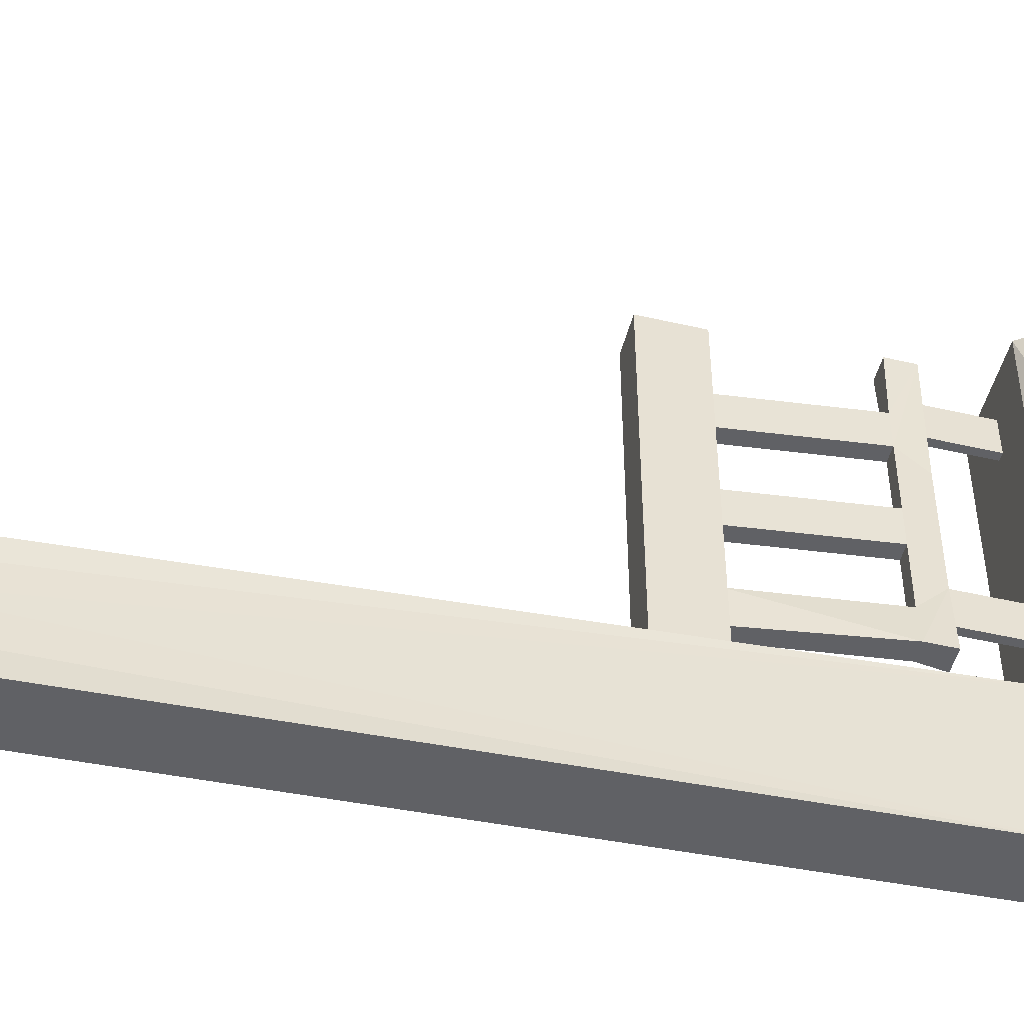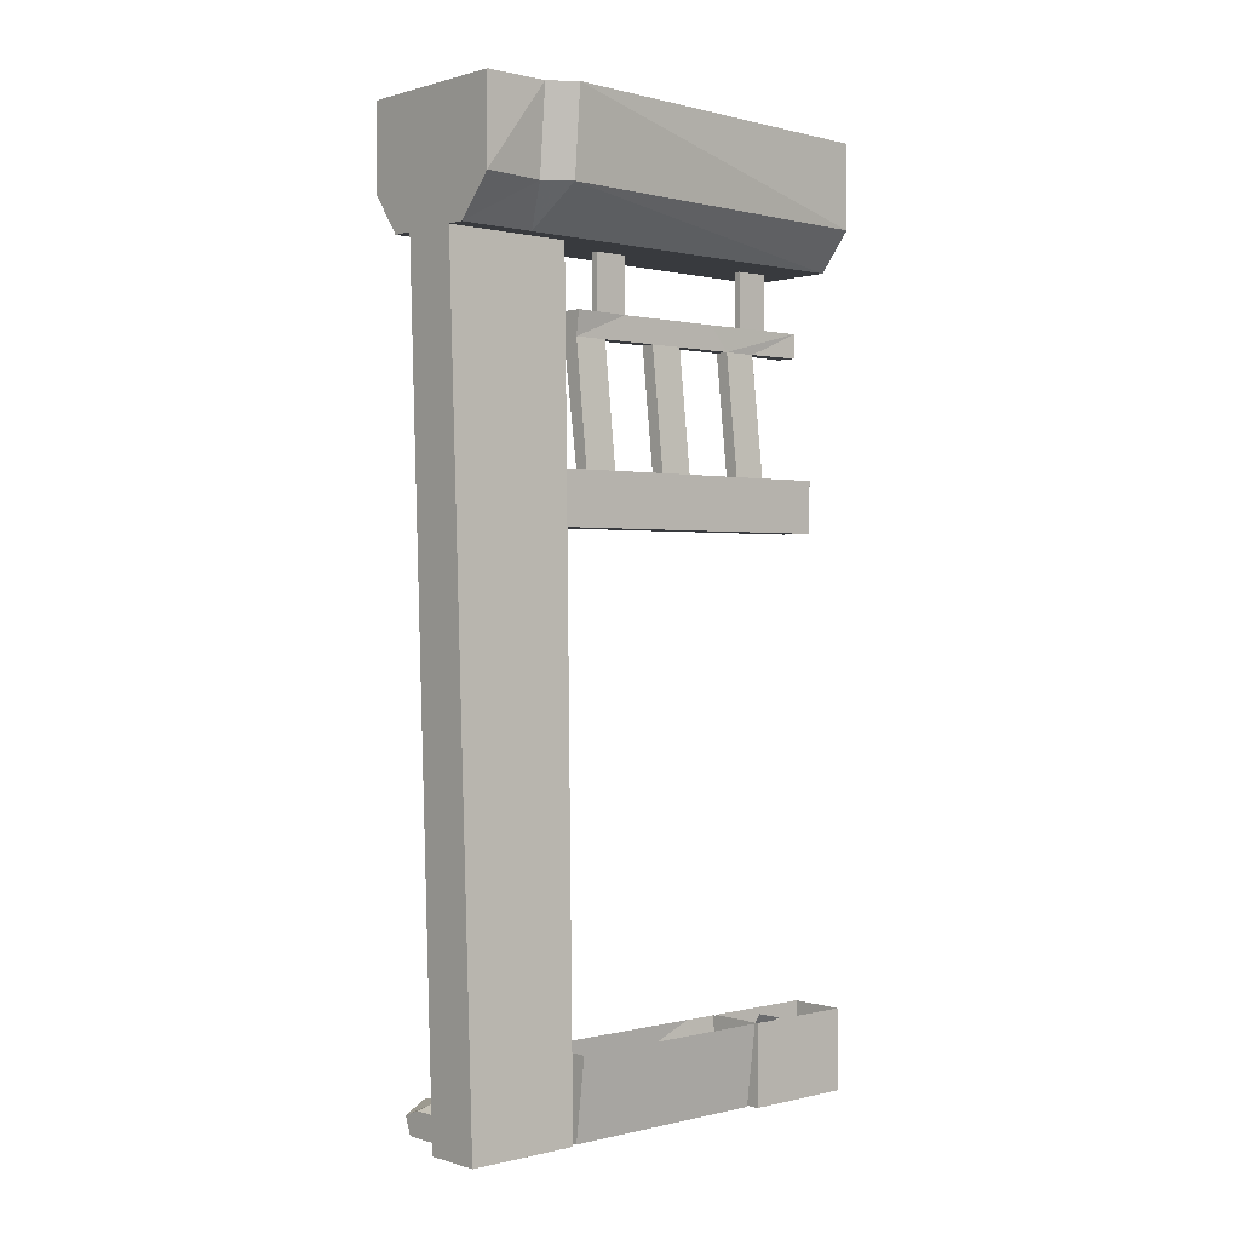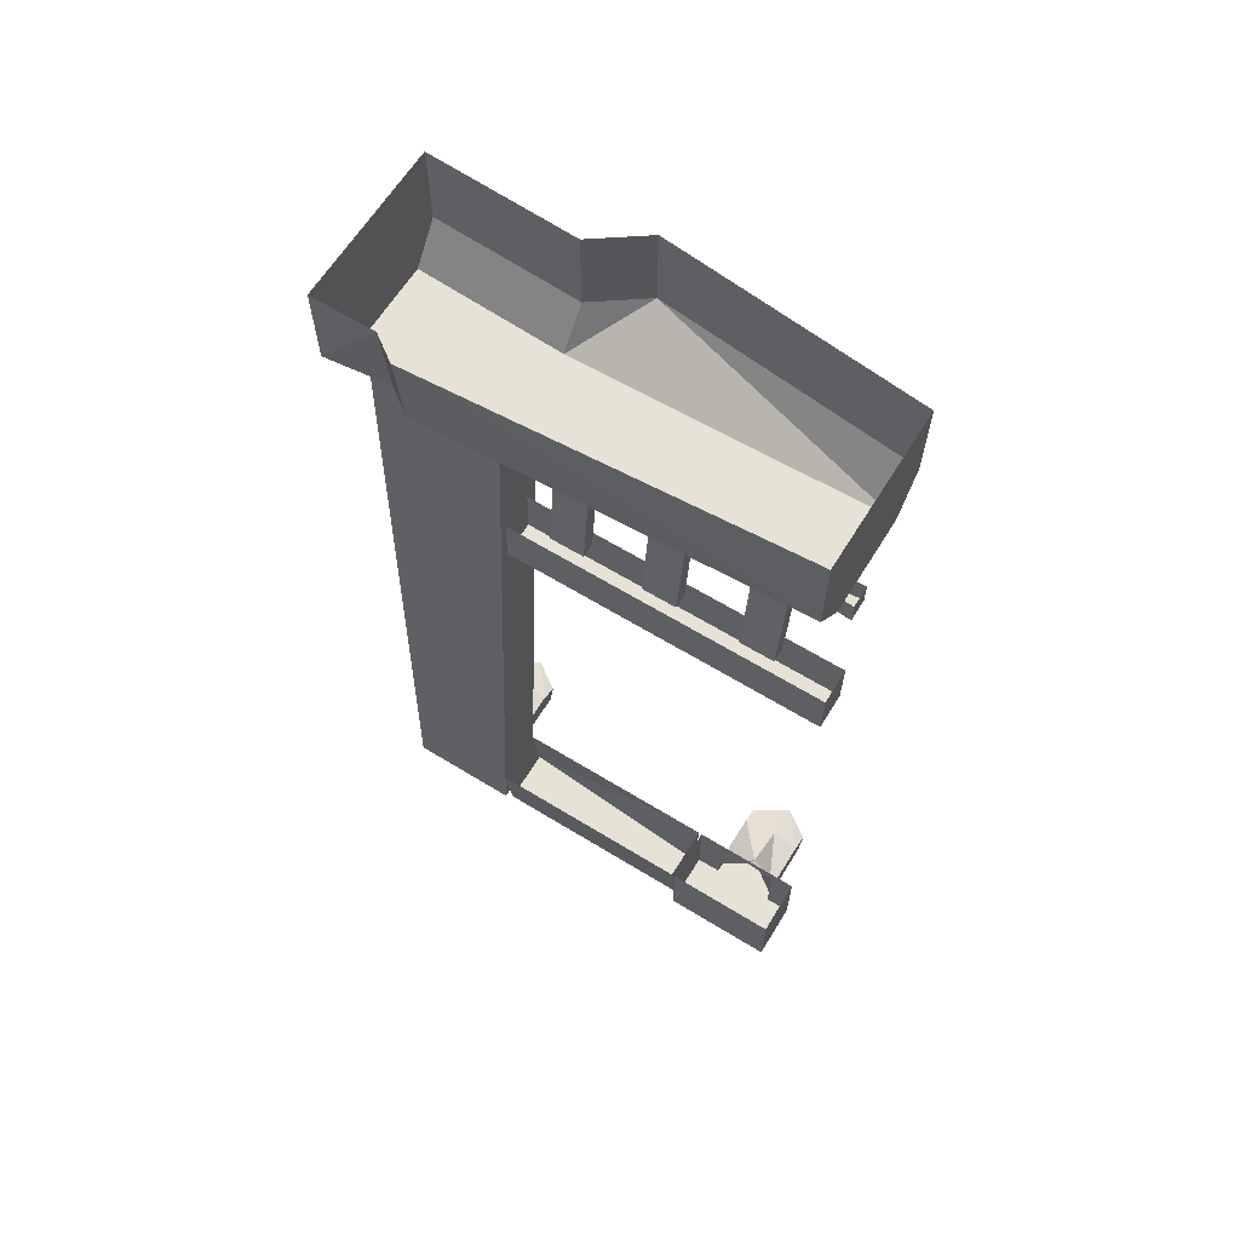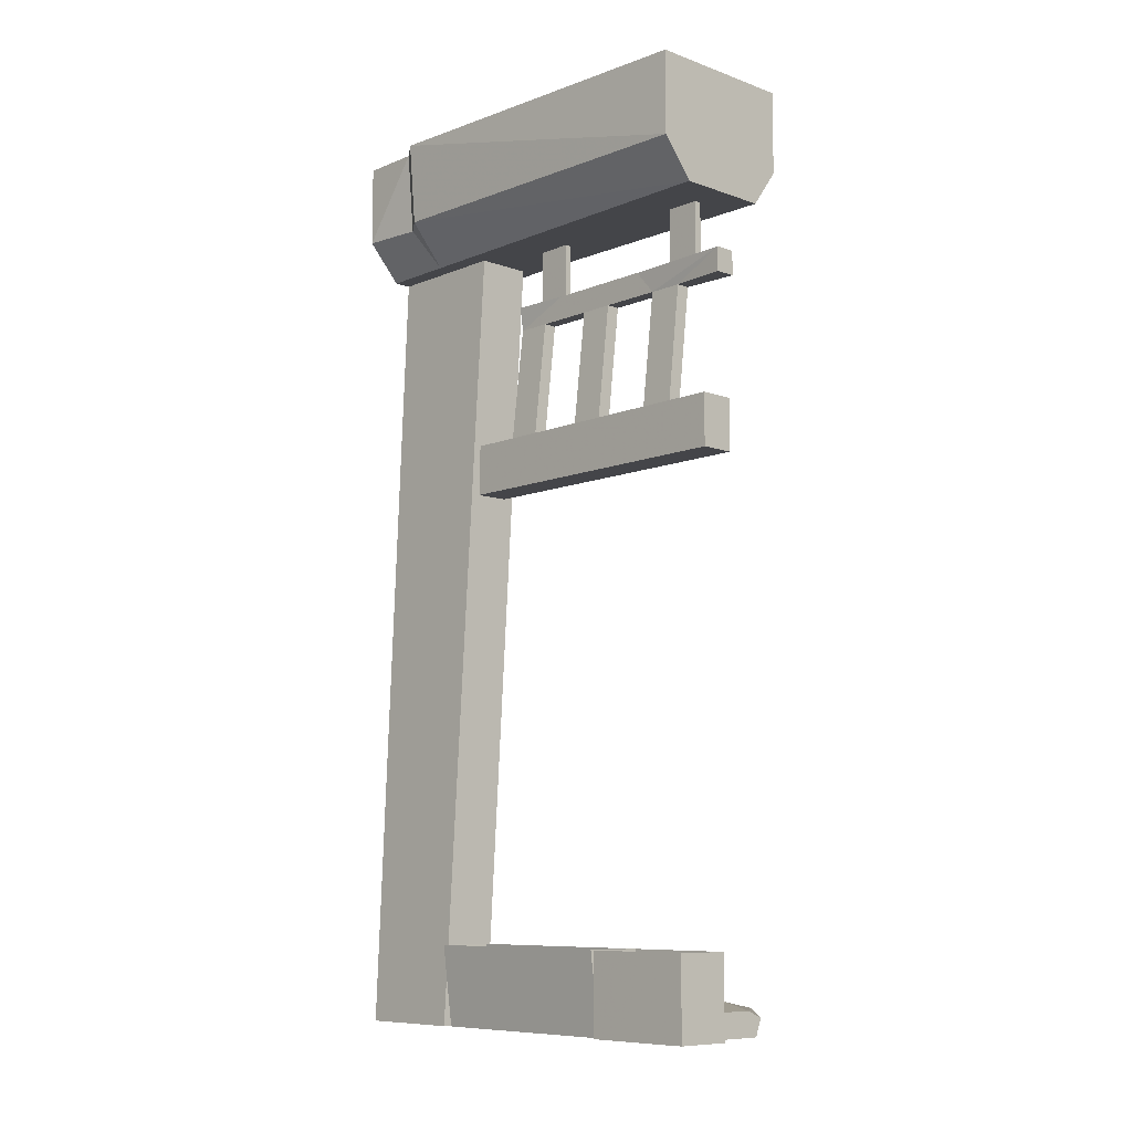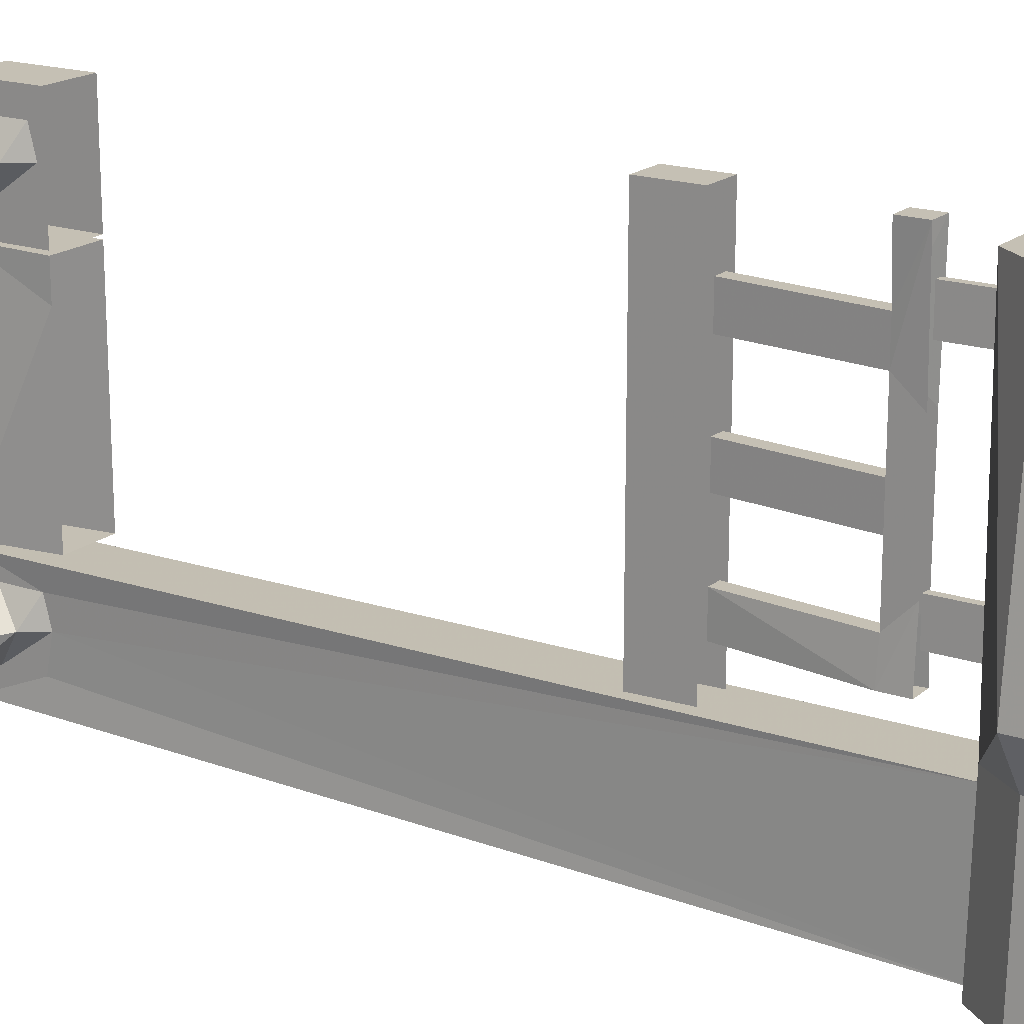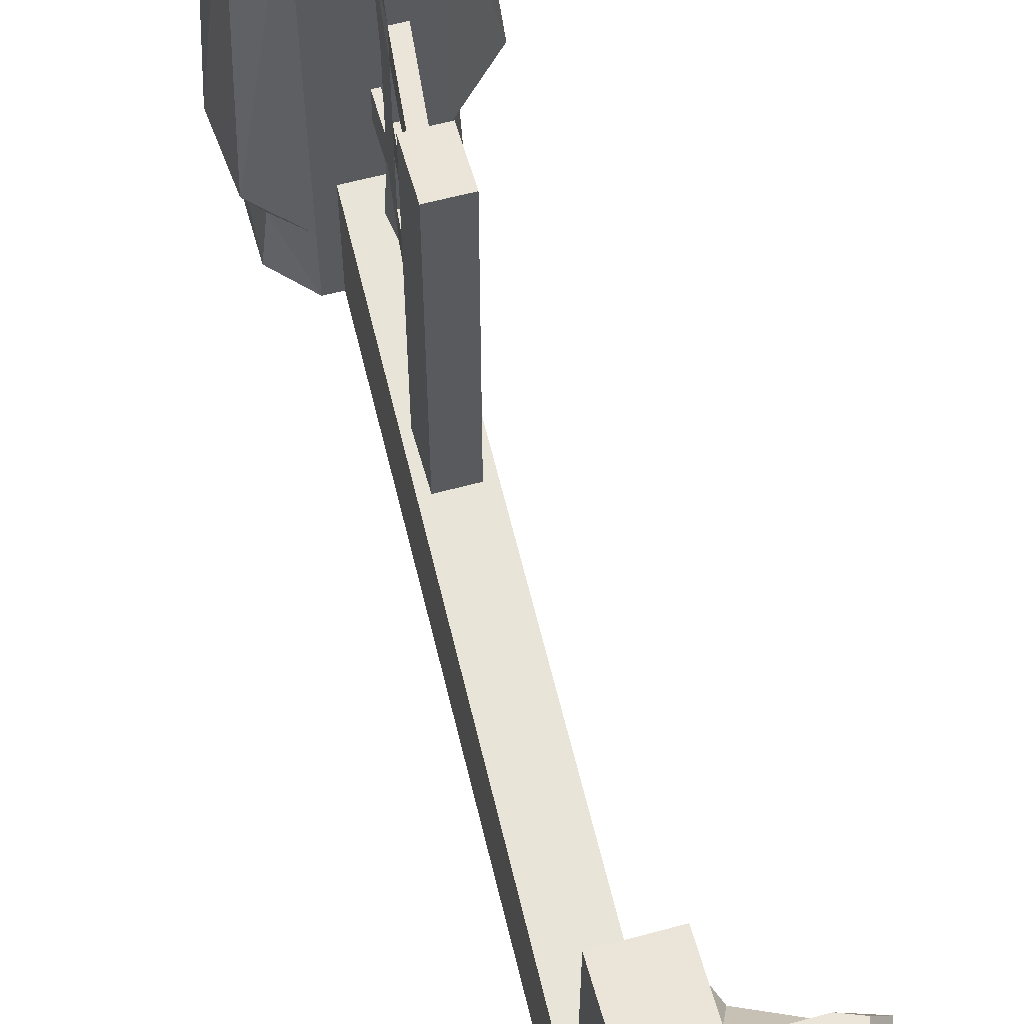
<metadata>
{"format":"obj","ext":"obj","renderer":"f3d","projection":"perspective","resolution":1024,"background":"white","views":[{"elev":-49.1,"azim":75.6,"up":"+Z"},{"elev":0.6,"azim":-131.9,"up":"+Y"},{"elev":64.0,"azim":-58.3,"up":"+Y"},{"elev":-9.1,"azim":-43.1,"up":"+Y"},{"elev":18.4,"azim":123.2,"up":"+Z"},{"elev":59.6,"azim":-15.6,"up":"+Z"}]}
</metadata>
<code>
v -0.2188 -2.062 0.3047
v -0.0625 -2.062 0.3047
v -0.02344 -2.062 0.3828
v -0.2188 -2.062 0.4453
v -0.3438 -2.062 0.25
v -0.2188 -2.062 0.25
v -0.2188 -2.008 0.3047
v -0.04688 -2.023 0.3047
v -0.007812 -2.008 0.3828
v -0.04688 -2.023 0.4453
v -0.0625 -2.062 0.4453
v -0.08594 -2.008 0.4453
v -0.2188 -2.008 0.4453
v -0.2188 -2.062 0.5
v -0.3438 -2.062 0.5
v -0.3438 -1.883 0.25
v -0.2188 -1.883 0.25
v -0.2188 -1.914 0.3047
v -0.2188 -1.898 0.3828
v -0.1875 -1.945 0.3828
v -0.08594 -2.008 0.3047
v -0.08594 -1.992 0.3828
v -0.2188 -1.914 0.4453
v -0.2188 -1.883 0.5
v -0.3438 -1.883 0.5
v -0.3203 -2.062 -0.2344
v -0.3438 -1.883 -0.2344
v -0.2188 -1.883 -0.2344
v -0.1953 -2.062 -0.2344
v -0.3203 -2.062 0.2422
v -0.3438 -1.883 0.1641
v -0.3438 -1.883 -0.1562
v -0.2266 -2.062 0.2422
v -0.2188 -1.883 0.2422
v -0.3438 -1.883 0.2422
v -0.2188 -1.883 0.1641
v -0.2188 -1.883 -0.1562
v -0.2578 -0.8438 0.5
v -0.1797 -0.8438 0.5
v -0.1797 -0.7266 0.5
v -0.2578 -0.7266 0.5
v -0.2578 -0.8438 -0.2266
v -0.1797 -0.8438 -0.2266
v -0.1797 -0.7266 -0.2266
v -0.2578 -0.7266 -0.2266
v -0.1797 -0.3984 -0.07031
v -0.1953 -0.3984 -0.07031
v -0.1953 -0.2734 -0.07031
v -0.1797 -0.2734 -0.07031
v -0.1797 -0.3984 0.007812
v -0.1797 -0.2734 0.007812
v -0.1953 -0.3984 0.007812
v -0.1953 -0.2734 0.007812
v -0.1797 -0.3984 0.3438
v -0.1953 -0.3984 0.3438
v -0.1953 -0.2734 0.3438
v -0.1797 -0.2734 0.3438
v -0.1797 -0.3984 0.4219
v -0.1797 -0.2734 0.4219
v -0.1953 -0.3984 0.4219
v -0.1953 -0.2734 0.4219
v -0.1641 -0.4531 -0.1328
v -0.2031 -0.4531 -0.1328
v -0.2109 -0.3984 -0.1328
v -0.1641 -0.3984 -0.1328
v -0.1719 -0.3984 0
v -0.1719 -0.4531 -0.05469
v -0.2031 -0.7266 -0.05469
v -0.2031 -0.7266 -0.1328
v -0.2344 -0.7266 -0.1328
v -0.2031 -0.4531 -0.05469
v -0.2031 -0.3984 0
v -0.2109 -0.4531 0.5
v -0.1641 -0.4531 0.5
v -0.1641 -0.3984 0.5
v -0.2109 -0.3984 0.5
v -0.2031 -0.4531 0.375
v -0.1719 -0.4531 0.375
v -0.1719 -0.4531 0.2969
v -0.1719 -0.3984 0.25
v -0.1719 -0.4531 0.1562
v -0.1719 -0.4531 0.07812
v -0.2344 -0.7266 -0.05469
v -0.2031 -0.7266 0.07812
v -0.2344 -0.7266 0.07812
v -0.2031 -0.4531 0.07812
v -0.2031 -0.7266 0.1562
v -0.2344 -0.7266 0.1562
v -0.2031 -0.4531 0.1562
v -0.2031 -0.7266 0.2969
v -0.2344 -0.7266 0.2969
v -0.2031 -0.4531 0.2969
v -0.2031 -0.7266 0.375
v -0.2344 -0.7266 0.375
v -0.2031 -0.3984 0.25
v -0.2031 -2.062 -0.4375
v -0.04688 -2.062 -0.4375
v -0.007812 -2.062 -0.3594
v -0.2031 -2.062 -0.2969
v -0.3281 -2.062 -0.25
v -0.3281 -2.062 -0.5
v -0.2031 -2.062 -0.5
v -0.2031 -2.008 -0.4375
v -0.03125 -2.023 -0.4375
v 0.007812 -2.008 -0.3594
v -0.03125 -2.023 -0.2969
v -0.04688 -2.062 -0.2969
v -0.07031 -2.008 -0.2969
v -0.2031 -2.008 -0.2969
v -0.2031 -2.062 -0.25
v -0.2578 -0.2734 -0.2109
v -0.2578 -0.2734 -0.5
v -0.1328 -0.2734 -0.5
v -0.2031 -1.914 -0.4375
v -0.2031 -1.898 -0.3594
v -0.1719 -1.945 -0.3594
v -0.07031 -2.008 -0.4375
v -0.07031 -1.992 -0.3594
v -0.2031 -1.914 -0.2969
v -0.1328 -0.2734 -0.2109
v -0.1016 -0.2734 -0.1719
v -0.08594 -0.2734 -0.5
v -0.02344 -0.1875 -0.5
v -0.03906 -0.1875 -0.1719
v 0.03906 -0.1875 -0.0625
v -0.08594 -0.2734 0.5
v -0.2969 -0.2734 -0.3281
v -0.2969 -0.2734 -0.5
v -0.375 -0.1875 -0.5
v -0.02344 0 -0.5
v -0.03906 0 -0.1719
v 0.03906 0 -0.0625
v -0.02344 0 0.5
v -0.02344 -0.1875 0.5
v -0.3672 -0.1875 0.5
v -0.2969 -0.2734 0.5
v -0.3984 -0.1875 -0.3047
v -0.3594 -0.1875 -0.3594
v -0.375 0 -0.3594
v -0.375 0 -0.5
v -0.4141 0 -0.3047
v -0.3672 0 0.5
f 1 2 3
f 1 3 4
f 1 4 5
f 1 5 6
f 3 11 4
f 4 14 15
f 4 15 5
f 26 29 30
f 33 30 29
f 96 97 98
f 96 98 99
f 96 99 100
f 96 100 101
f 96 101 102
f 98 107 99
f 99 110 100
f 1 6 7
f 4 13 14
f 6 17 18
f 6 18 7
f 13 23 14
f 14 23 24
f 24 23 19
f 24 19 17
f 17 19 18
f 33 29 36
f 33 36 34
f 29 28 37
f 29 37 36
f 96 102 103
f 99 109 110
f 102 113 114
f 102 114 103
f 109 119 110
f 110 119 120
f 120 119 115
f 120 115 113
f 113 115 114
f 1 7 2
f 2 7 8
f 2 8 9
f 2 9 3
f 3 9 10
f 3 10 11
f 4 11 10
f 4 10 12
f 4 12 13
f 7 18 19
f 7 19 20
f 7 20 21
f 7 21 8
f 8 21 22
f 8 22 9
f 9 22 12
f 9 12 10
f 21 20 22
f 22 20 13
f 22 13 12
f 20 19 23
f 20 23 13
f 96 103 97
f 97 103 104
f 97 104 105
f 97 105 98
f 98 105 106
f 98 106 107
f 99 107 106
f 99 106 108
f 99 108 109
f 103 114 115
f 103 115 116
f 103 116 117
f 103 117 104
f 104 117 118
f 104 118 105
f 105 118 108
f 105 108 106
f 117 116 118
f 118 116 109
f 118 109 108
f 116 115 119
f 116 119 109
f 121 122 123
f 121 123 124
f 123 130 124
f 124 130 131
f 124 131 132
f 124 132 125
f 125 132 133
f 125 133 134
f 5 15 16
f 15 25 16
f 26 30 31
f 26 31 32
f 26 32 27
f 30 35 31
f 100 111 112
f 100 112 101
f 5 16 17
f 5 17 6
f 14 24 25
f 14 25 15
f 26 27 28
f 26 28 29
f 33 34 35
f 33 35 30
f 100 110 111
f 101 112 113
f 101 113 102
f 110 120 111
f 122 128 123
f 123 128 129
f 123 129 130
f 126 134 135
f 126 135 136
f 129 140 130
f 142 135 134
f 142 134 133
f 38 39 40
f 38 40 41
f 38 41 42
f 38 42 39
f 39 42 43
f 39 43 44
f 39 44 40
f 42 41 45
f 46 47 48
f 46 48 49
f 46 49 50
f 50 49 51
f 50 51 52
f 52 51 53
f 52 53 47
f 47 53 48
f 54 55 56
f 54 56 57
f 54 57 58
f 58 57 59
f 58 59 60
f 60 59 61
f 60 61 55
f 55 61 56
f 62 63 64
f 62 64 65
f 62 65 66
f 62 66 67
f 62 67 68
f 62 68 69
f 62 69 63
f 63 69 70
f 63 70 71
f 63 71 72
f 63 72 64
f 73 74 75
f 73 75 76
f 73 76 77
f 73 77 74
f 74 77 78
f 74 78 75
f 75 78 79
f 75 79 80
f 80 79 81
f 80 81 66
f 66 81 82
f 66 82 67
f 67 82 71
f 67 71 83
f 67 83 68
f 70 83 71
f 84 85 86
f 84 86 82
f 84 82 87
f 87 82 81
f 87 81 88
f 88 81 89
f 88 89 85
f 85 89 86
f 86 89 72
f 86 72 71
f 86 71 82
f 90 91 92
f 90 92 79
f 90 79 93
f 93 79 78
f 93 78 94
f 94 78 77
f 94 77 91
f 91 77 92
f 92 77 76
f 92 76 95
f 92 95 89
f 92 89 79
f 79 89 81
f 95 72 89
f 121 124 125
f 121 125 126
f 121 126 127
f 121 127 122
f 122 127 128
f 125 134 126
f 126 136 127
f 129 138 139
f 129 139 140
f 137 141 139
f 137 139 138
f 137 135 141
f 141 135 142
f 127 136 137
f 127 137 138
f 127 138 128
f 128 138 129
f 136 135 137

</code>
